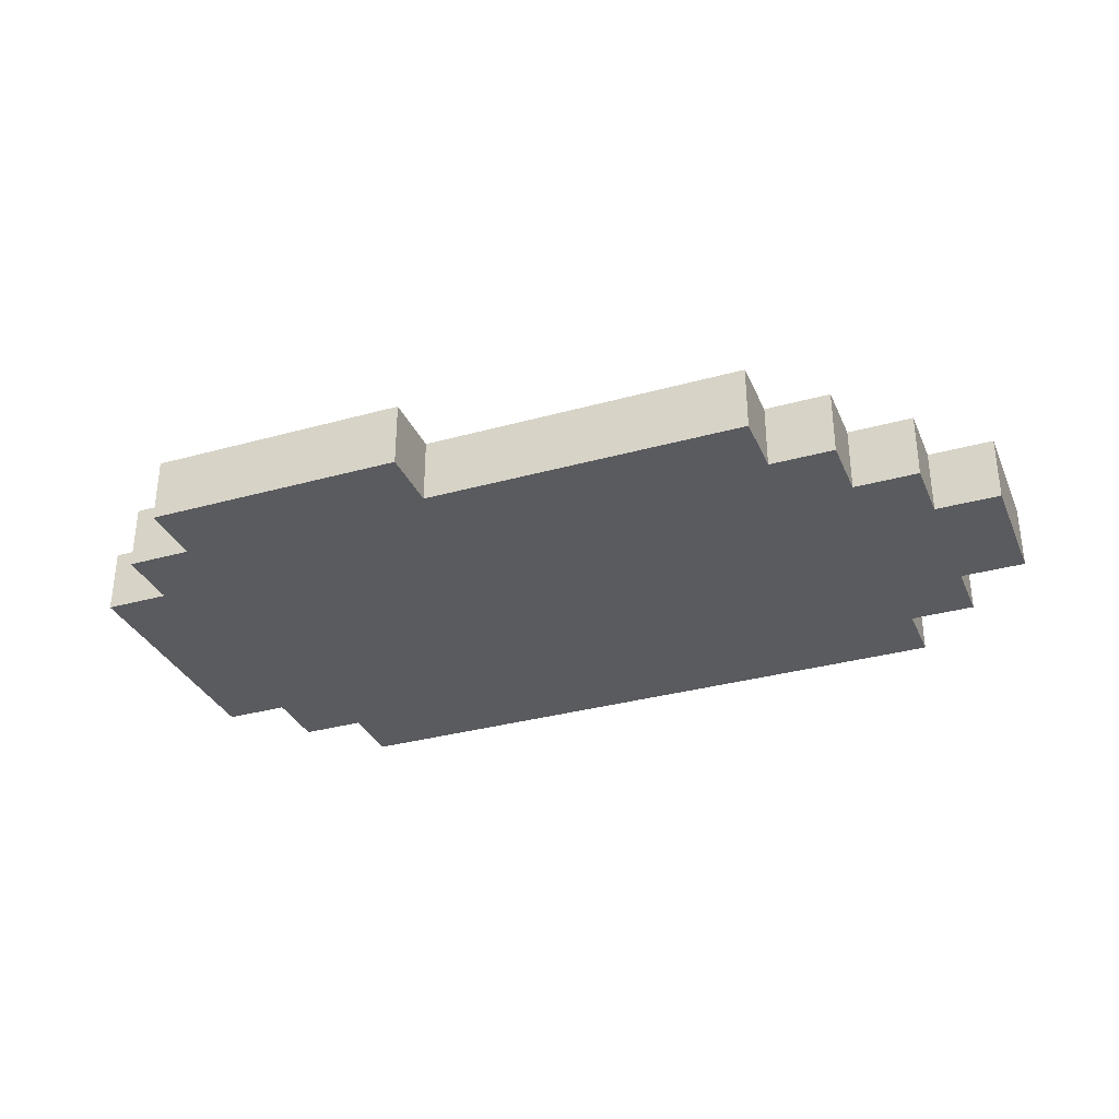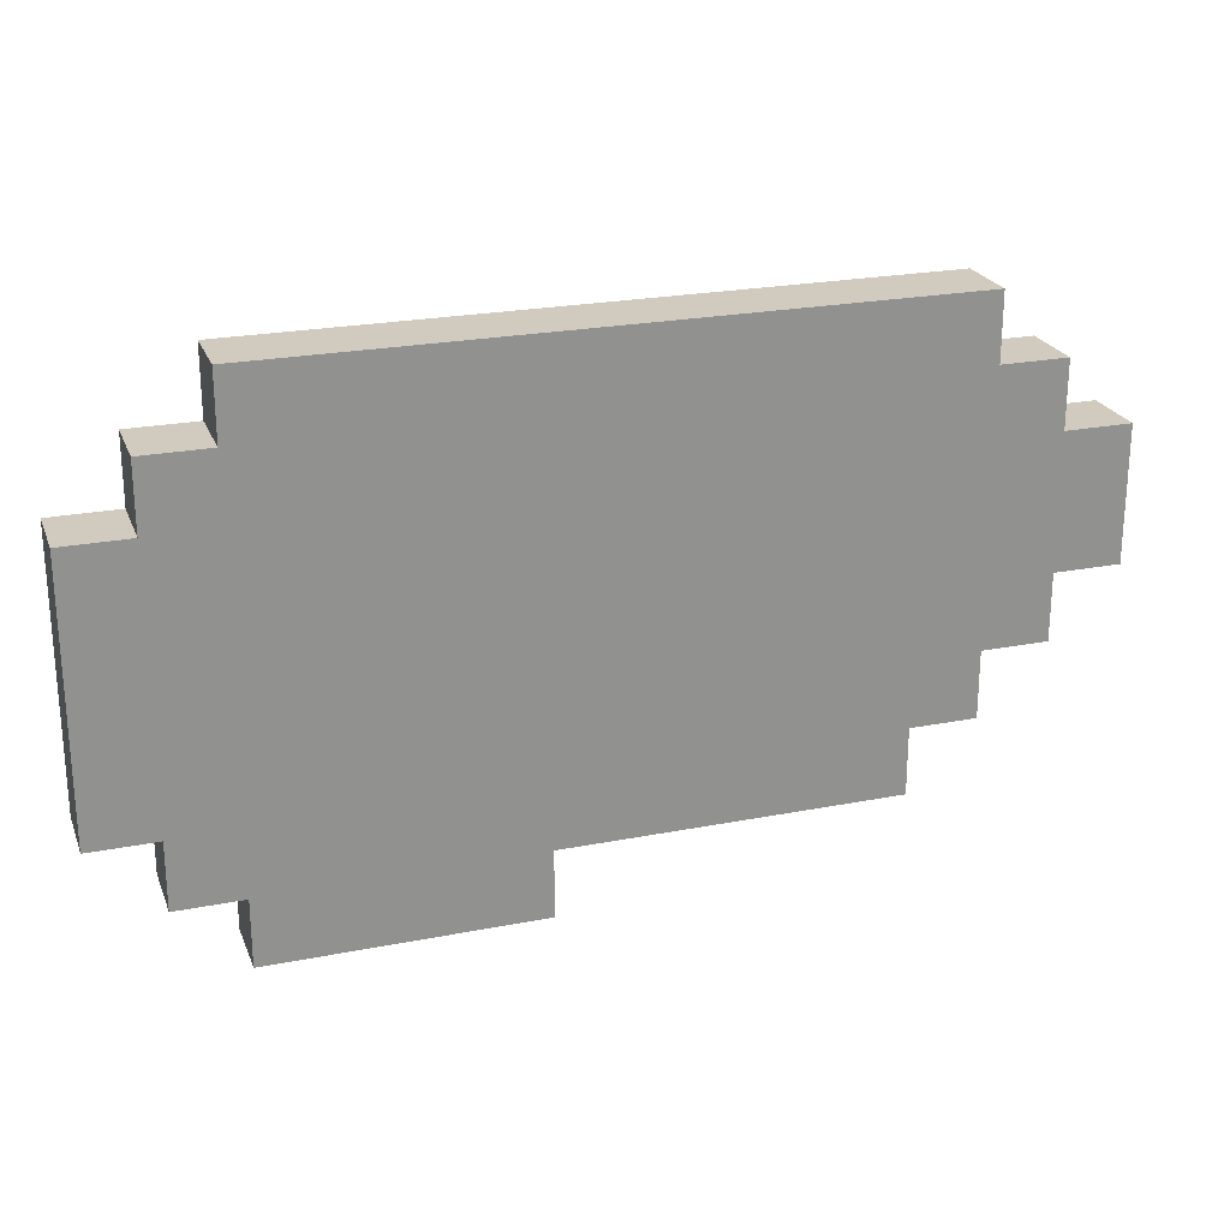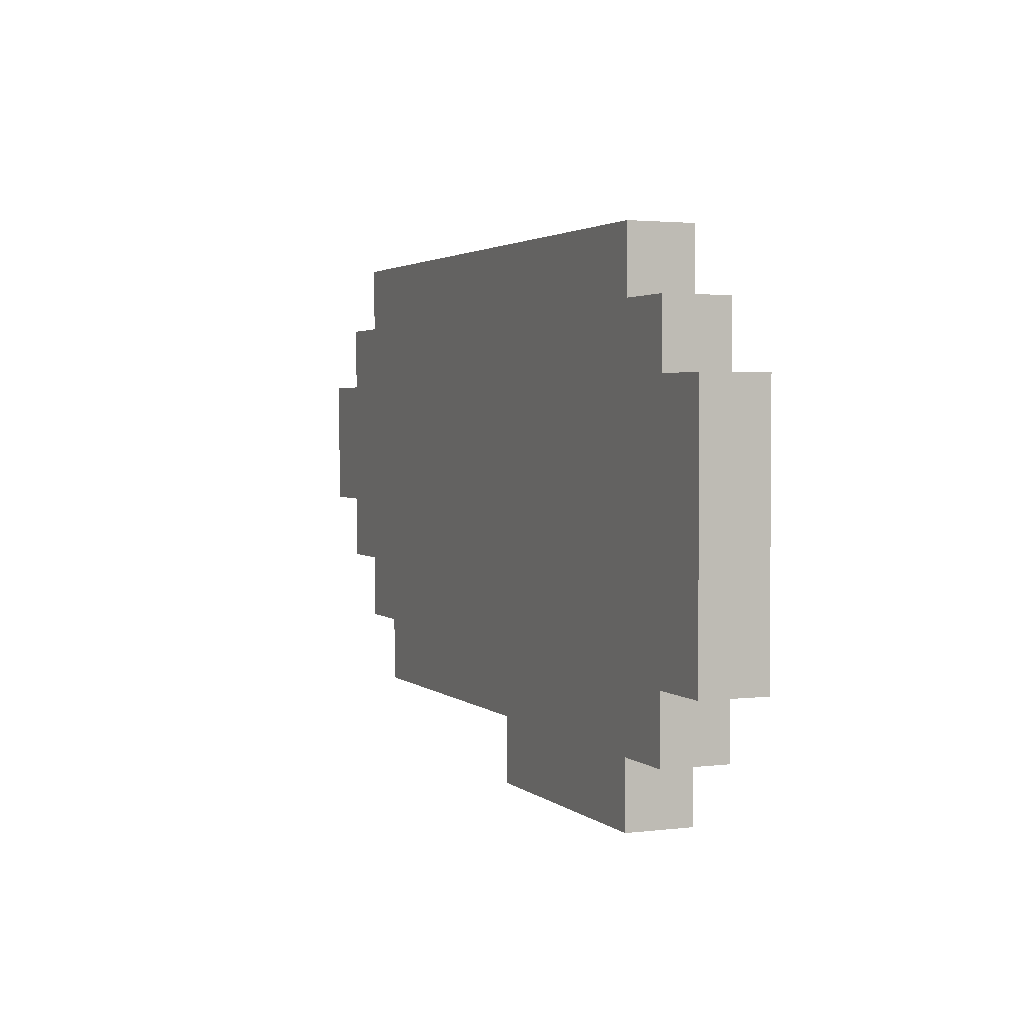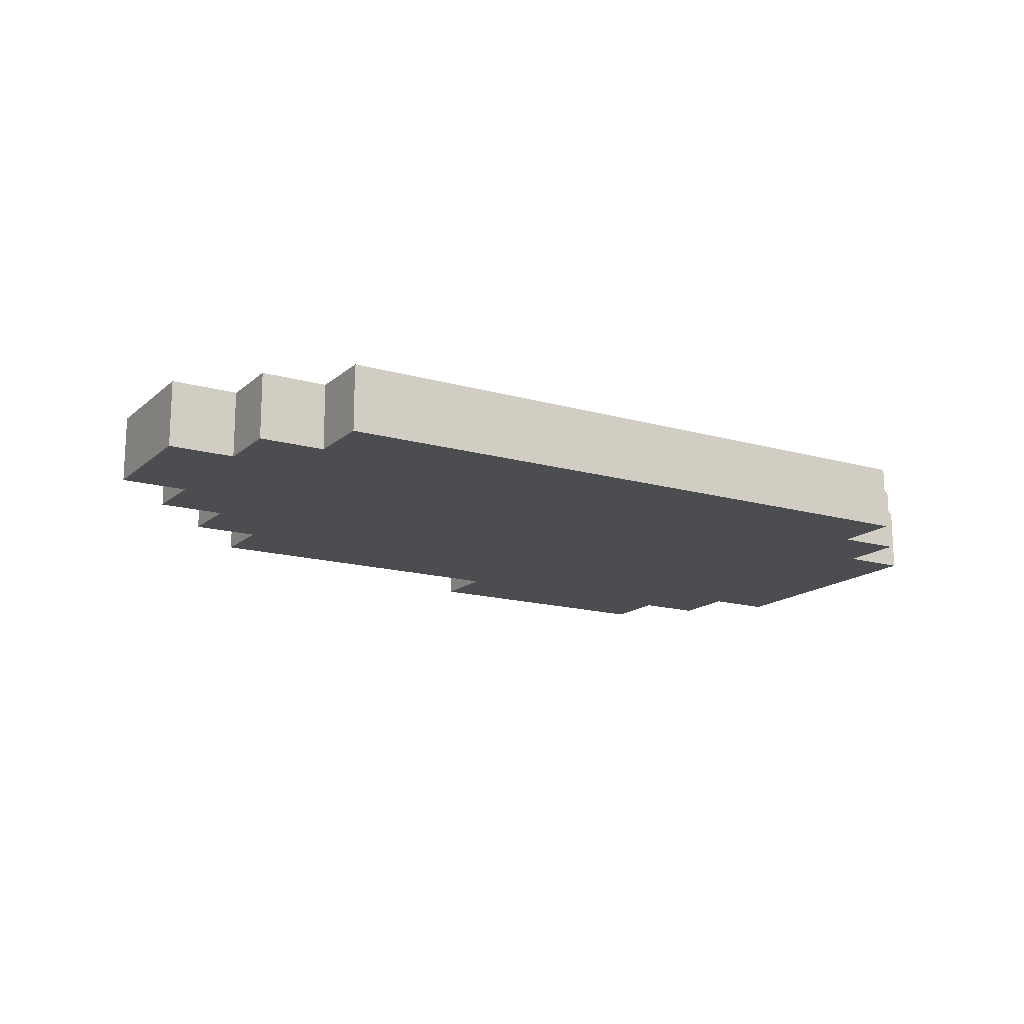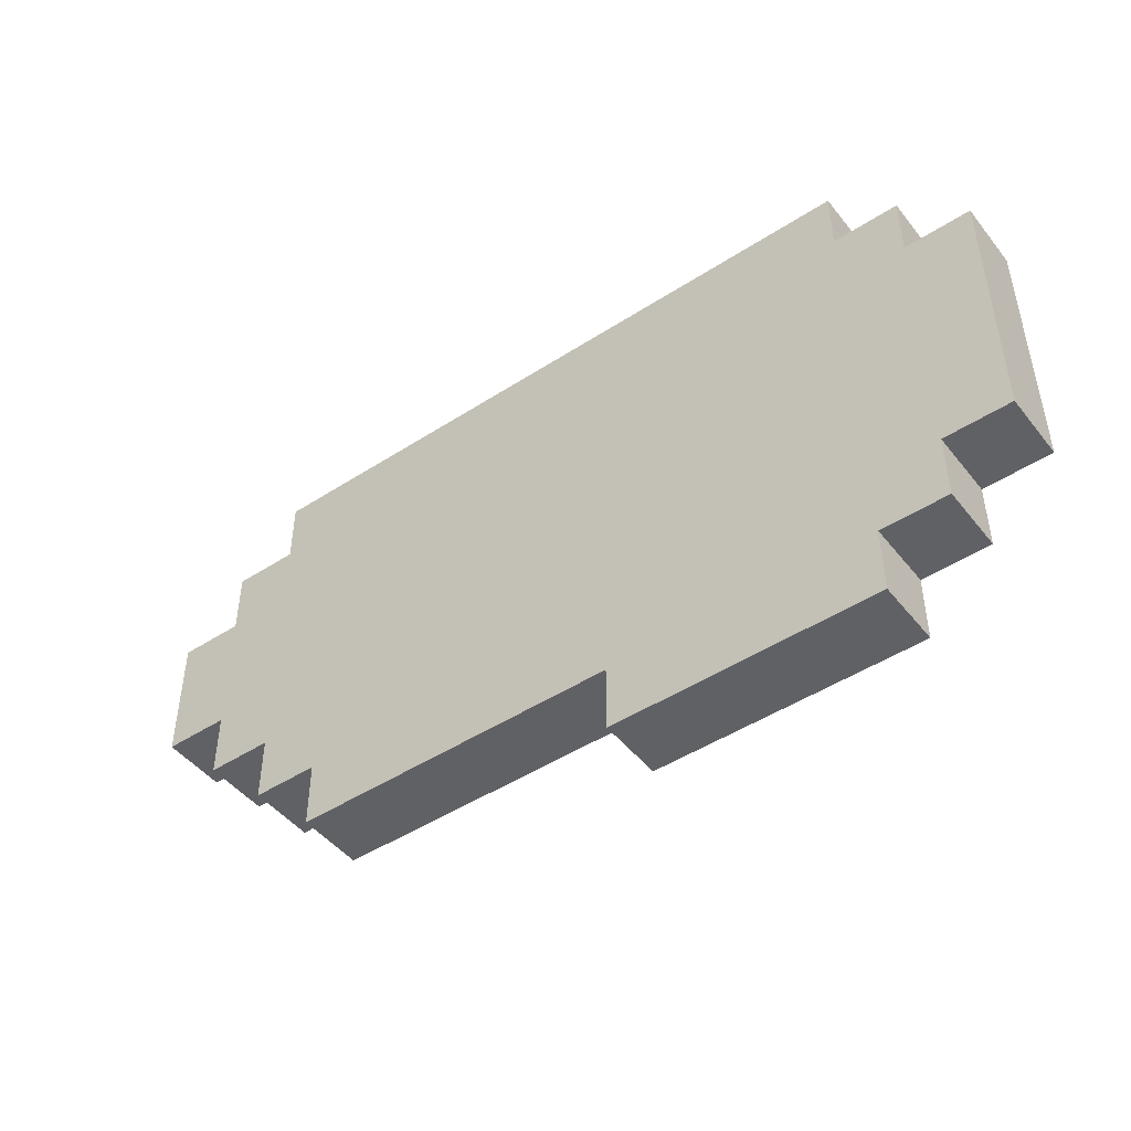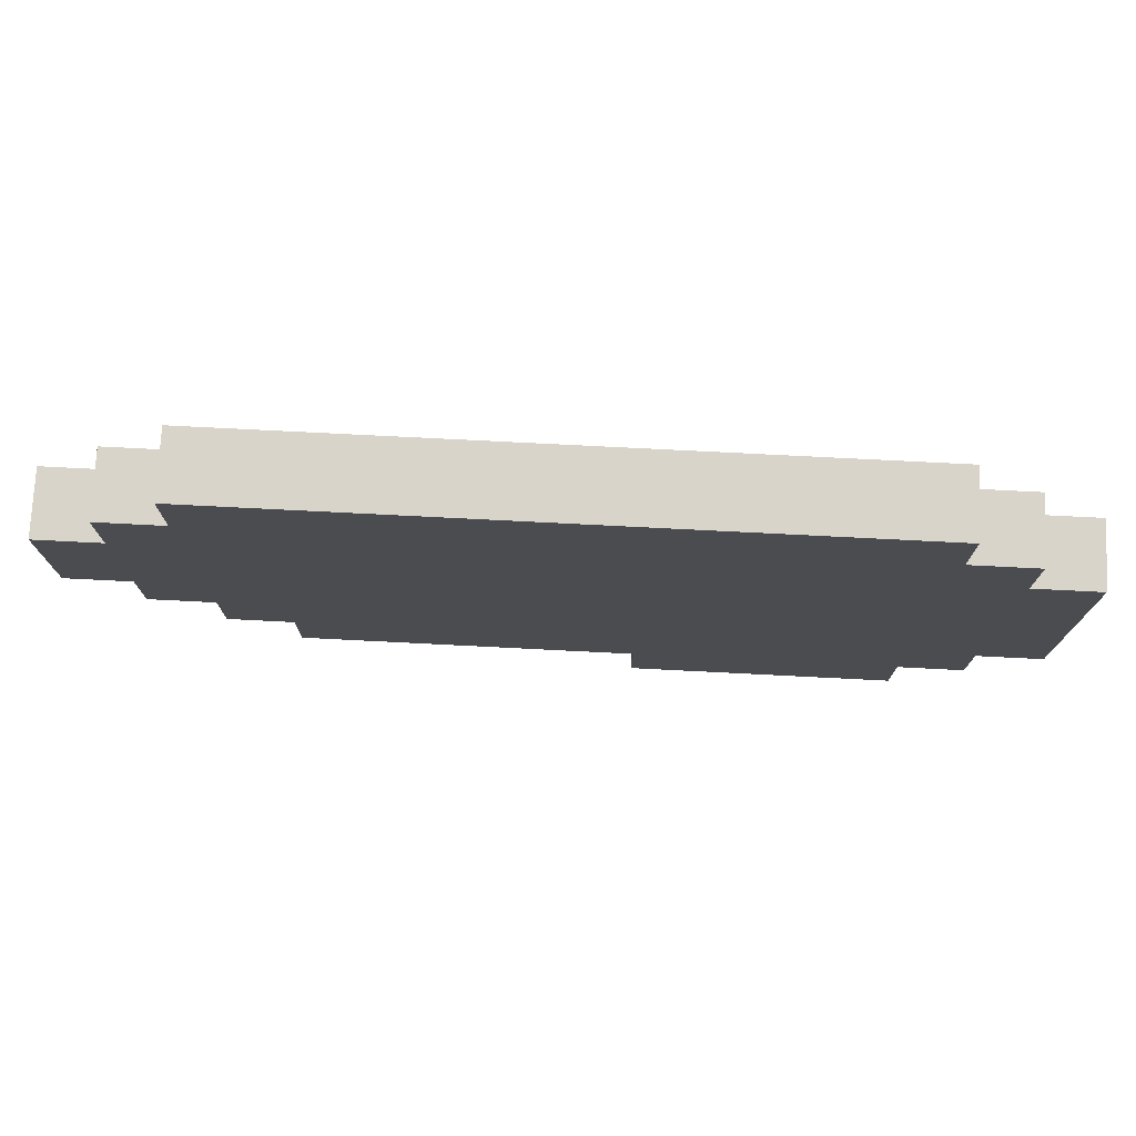
<metadata>
{"format":"obj","ext":"obj","renderer":"f3d","projection":"perspective","resolution":1024,"background":"white","views":[{"elev":-32.8,"azim":21.1,"up":"+Z"},{"elev":23.5,"azim":-18.3,"up":"+Y"},{"elev":2.6,"azim":-112.9,"up":"+Y"},{"elev":-15.8,"azim":149.2,"up":"+Z"},{"elev":-47.0,"azim":-143.7,"up":"+Y"},{"elev":75.2,"azim":-177.1,"up":"+Y"}]}
</metadata>
<code>
o
v 1.4 3.7 -2
v 1.4 3.7 -2.1
v 1.4 3.9 -2
v 1.4 3.9 -2.1
v 1.4 4.1 -2
v 1.4 4.1 -2.1
v 1.5 3.6 -2
v 1.5 3.6 -2.1
v 1.5 3.7 -2
v 1.5 3.7 -2.1
v 1.5 4.1 -2
v 1.5 4.1 -2.1
v 1.5 4.2 -2
v 1.5 4.2 -2.1
v 1.6 3.5 -2
v 1.6 3.5 -2.1
v 1.6 3.6 -2
v 1.6 3.6 -2.1
v 1.6 4.2 -2
v 1.6 4.2 -2.1
v 1.6 4.3 -2
v 1.6 4.3 -2.1
v 2 3.5 -2
v 2 3.5 -2.1
v 2 3.6 -2
v 2 3.6 -2.1
v 2.5 3.6 -2
v 2.5 3.6 -2.1
v 2.5 3.7 -2
v 2.5 3.7 -2.1
v 2.6 3.7 -2
v 2.6 3.7 -2.1
v 2.6 3.8 -2
v 2.6 3.8 -2.1
v 2.6 4.2 -2
v 2.6 4.2 -2.1
v 2.6 4.3 -2
v 2.6 4.3 -2.1
v 2.7 3.8 -2
v 2.7 3.8 -2.1
v 2.7 3.9 -2
v 2.7 3.9 -2.1
v 2.7 4.1 -2
v 2.7 4.1 -2.1
v 2.7 4.2 -2
v 2.7 4.2 -2.1
v 2.8 3.9 -2
v 2.8 3.9 -2.1
v 2.8 4.1 -2
v 2.8 4.1 -2.1
v 1.4 3.7 -2
v 1.4 3.9 -2
v 1.4 4.1 -2
v 1.5 3.6 -2
v 1.5 3.7 -2
v 1.5 3.8 -2
v 1.5 3.9 -2
v 1.5 4 -2
v 1.5 4.1 -2
v 1.5 4.2 -2
v 1.6 3.5 -2
v 1.6 3.6 -2
v 1.6 3.8 -2
v 1.6 3.9 -2
v 1.6 4.1 -2
v 1.6 4.2 -2
v 1.6 4.3 -2
v 2 3.5 -2
v 2 3.6 -2
v 2.3 4 -2
v 2.3 4.1 -2
v 2.4 3.8 -2
v 2.4 3.9 -2
v 2.4 4.1 -2
v 2.4 4.2 -2
v 2.5 3.6 -2
v 2.5 3.7 -2
v 2.5 3.8 -2
v 2.5 3.9 -2
v 2.5 4.1 -2
v 2.5 4.2 -2
v 2.6 3.7 -2
v 2.6 3.8 -2
v 2.6 3.9 -2
v 2.6 4.1 -2
v 2.6 4.2 -2
v 2.6 4.3 -2
v 2.7 3.8 -2
v 2.7 3.9 -2
v 2.7 4.1 -2
v 2.7 4.2 -2
v 2.8 3.9 -2
v 2.8 4.1 -2
v 1.4 3.7 -2.1
v 1.4 3.9 -2.1
v 1.4 4.1 -2.1
v 1.5 3.6 -2.1
v 1.5 3.7 -2.1
v 1.5 3.8 -2.1
v 1.5 3.9 -2.1
v 1.5 4 -2.1
v 1.5 4.1 -2.1
v 1.5 4.2 -2.1
v 1.6 3.5 -2.1
v 1.6 3.6 -2.1
v 1.6 3.8 -2.1
v 1.6 3.9 -2.1
v 1.6 4.1 -2.1
v 1.6 4.2 -2.1
v 1.6 4.3 -2.1
v 2 3.5 -2.1
v 2 3.6 -2.1
v 2.3 4 -2.1
v 2.3 4.1 -2.1
v 2.4 3.8 -2.1
v 2.4 3.9 -2.1
v 2.4 4.1 -2.1
v 2.4 4.2 -2.1
v 2.5 3.6 -2.1
v 2.5 3.7 -2.1
v 2.5 3.8 -2.1
v 2.5 3.9 -2.1
v 2.5 4.1 -2.1
v 2.5 4.2 -2.1
v 2.6 3.7 -2.1
v 2.6 3.8 -2.1
v 2.6 3.9 -2.1
v 2.6 4.1 -2.1
v 2.6 4.2 -2.1
v 2.6 4.3 -2.1
v 2.7 3.8 -2.1
v 2.7 3.9 -2.1
v 2.7 4.1 -2.1
v 2.7 4.2 -2.1
v 2.8 3.9 -2.1
v 2.8 4.1 -2.1
v 1.6 3.5 -2
v 2 3.5 -2
v 1.6 3.5 -2.1
v 2 3.5 -2.1
v 1.5 3.6 -2
v 1.6 3.6 -2
v 2 3.6 -2
v 2.5 3.6 -2
v 1.5 3.6 -2.1
v 1.6 3.6 -2.1
v 2 3.6 -2.1
v 2.5 3.6 -2.1
v 1.4 3.7 -2
v 1.5 3.7 -2
v 2.5 3.7 -2
v 2.6 3.7 -2
v 1.4 3.7 -2.1
v 1.5 3.7 -2.1
v 2.5 3.7 -2.1
v 2.6 3.7 -2.1
v 2.6 3.8 -2
v 2.7 3.8 -2
v 2.6 3.8 -2.1
v 2.7 3.8 -2.1
v 2.7 3.9 -2
v 2.8 3.9 -2
v 2.7 3.9 -2.1
v 2.8 3.9 -2.1
v 1.4 4.1 -2
v 1.5 4.1 -2
v 2.7 4.1 -2
v 2.8 4.1 -2
v 1.4 4.1 -2.1
v 1.5 4.1 -2.1
v 2.7 4.1 -2.1
v 2.8 4.1 -2.1
v 1.5 4.2 -2
v 1.6 4.2 -2
v 2.6 4.2 -2
v 2.7 4.2 -2
v 1.5 4.2 -2.1
v 1.6 4.2 -2.1
v 2.6 4.2 -2.1
v 2.7 4.2 -2.1
v 1.6 4.3 -2
v 2.6 4.3 -2
v 1.6 4.3 -2.1
v 2.6 4.3 -2.1
f 3 2 1
f 4 2 3
f 5 4 3
f 6 4 5
f 9 8 7
f 10 8 9
f 13 12 11
f 14 12 13
f 17 16 15
f 18 16 17
f 21 20 19
f 22 20 21
f 23 24 25
f 25 24 26
f 27 28 29
f 29 28 30
f 31 32 33
f 33 32 34
f 35 36 37
f 37 36 38
f 39 40 41
f 41 40 42
f 43 44 45
f 45 44 46
f 47 48 49
f 49 48 50
f 55 52 51
f 56 52 55
f 57 53 52
f 57 52 56
f 58 53 57
f 59 53 58
f 62 56 55
f 62 55 54
f 63 57 56
f 63 58 57
f 63 56 62
f 64 58 63
f 65 60 59
f 65 59 58
f 66 60 65
f 68 62 61
f 68 63 62
f 69 63 68
f 70 58 64
f 70 66 65
f 70 65 58
f 71 66 70
f 72 63 69
f 72 64 63
f 73 71 70
f 73 64 72
f 73 70 64
f 74 66 71
f 74 71 73
f 75 67 66
f 75 66 74
f 76 72 69
f 77 72 76
f 78 73 72
f 78 72 77
f 79 74 73
f 79 73 78
f 80 75 74
f 80 74 79
f 81 67 75
f 81 75 80
f 82 78 77
f 83 80 79
f 83 78 82
f 83 81 80
f 83 79 78
f 84 81 83
f 85 81 84
f 86 67 81
f 86 81 85
f 87 67 86
f 88 84 83
f 89 85 84
f 89 84 88
f 90 86 85
f 90 85 89
f 91 86 90
f 92 90 89
f 93 90 92
f 94 95 98
f 98 95 99
f 95 96 100
f 99 95 100
f 100 96 101
f 101 96 102
f 98 99 105
f 97 98 105
f 99 100 106
f 100 101 106
f 105 99 106
f 106 101 107
f 102 103 108
f 101 102 108
f 108 103 109
f 104 105 111
f 105 106 111
f 111 106 112
f 107 101 113
f 108 109 113
f 101 108 113
f 113 109 114
f 112 106 115
f 106 107 115
f 113 114 116
f 115 107 116
f 107 113 116
f 114 109 117
f 116 114 117
f 109 110 118
f 117 109 118
f 112 115 119
f 119 115 120
f 115 116 121
f 120 115 121
f 116 117 122
f 121 116 122
f 117 118 123
f 122 117 123
f 118 110 124
f 123 118 124
f 120 121 125
f 122 123 126
f 125 121 126
f 123 124 126
f 121 122 126
f 126 124 127
f 127 124 128
f 124 110 129
f 128 124 129
f 129 110 130
f 126 127 131
f 127 128 132
f 131 127 132
f 128 129 133
f 132 128 133
f 133 129 134
f 132 133 135
f 135 133 136
f 139 138 137
f 140 138 139
f 145 142 141
f 146 142 145
f 147 144 143
f 148 144 147
f 153 150 149
f 154 150 153
f 155 152 151
f 156 152 155
f 159 158 157
f 160 158 159
f 163 162 161
f 164 162 163
f 165 166 169
f 169 166 170
f 167 168 171
f 171 168 172
f 173 174 177
f 177 174 178
f 175 176 179
f 179 176 180
f 181 182 183
f 183 182 184

</code>
